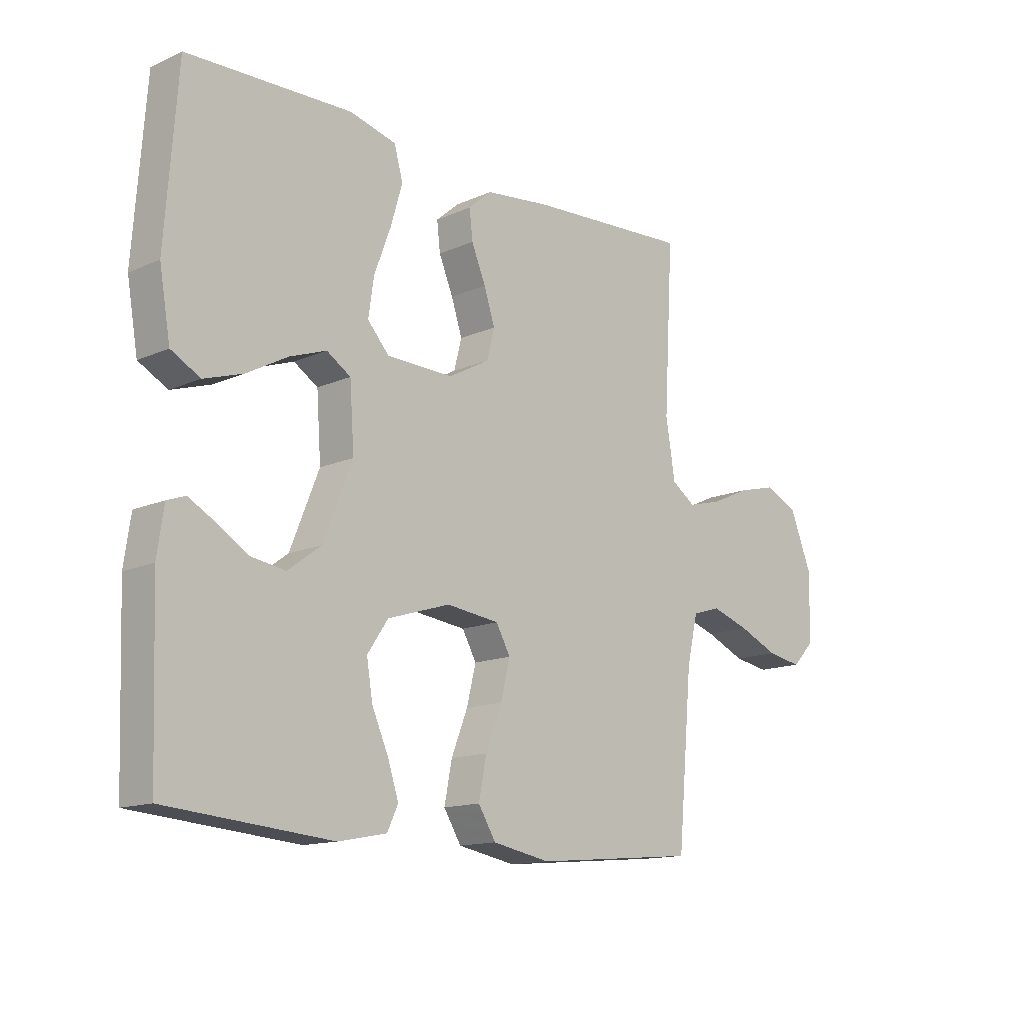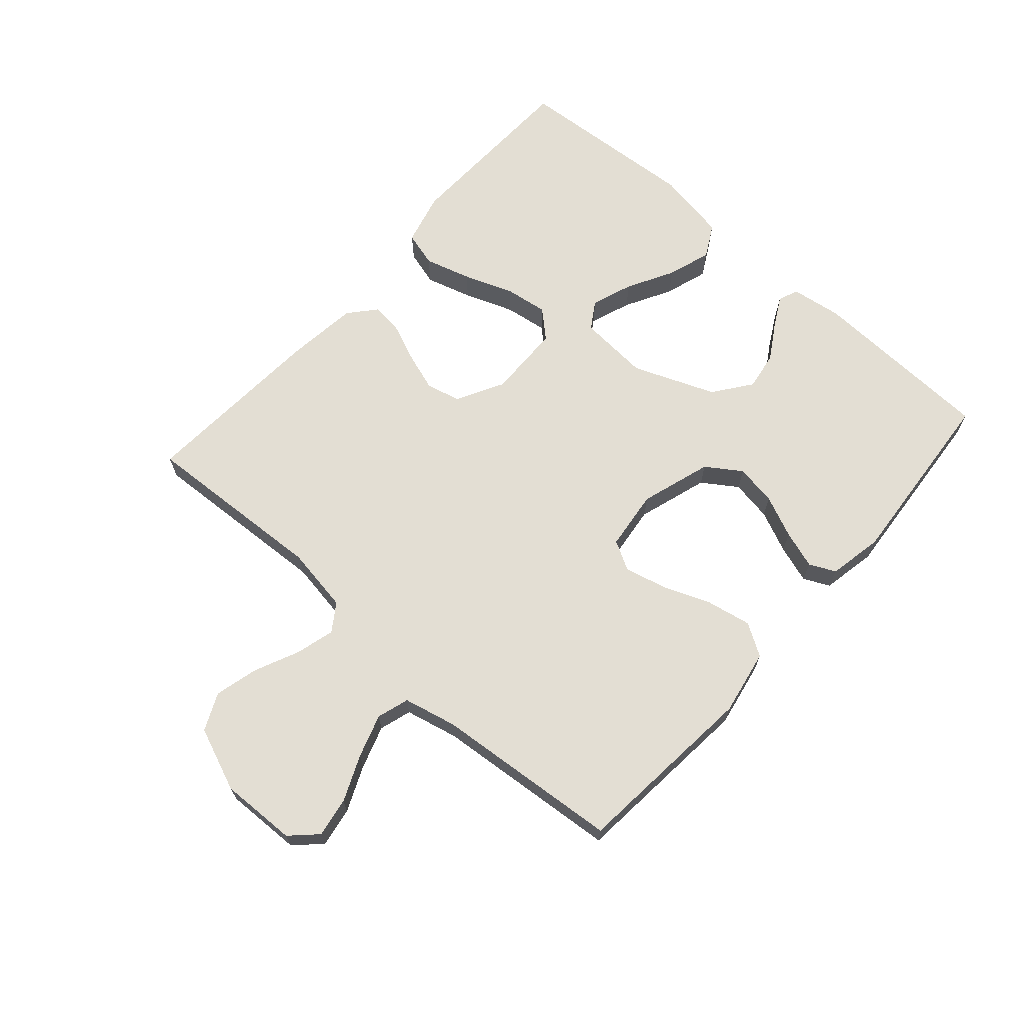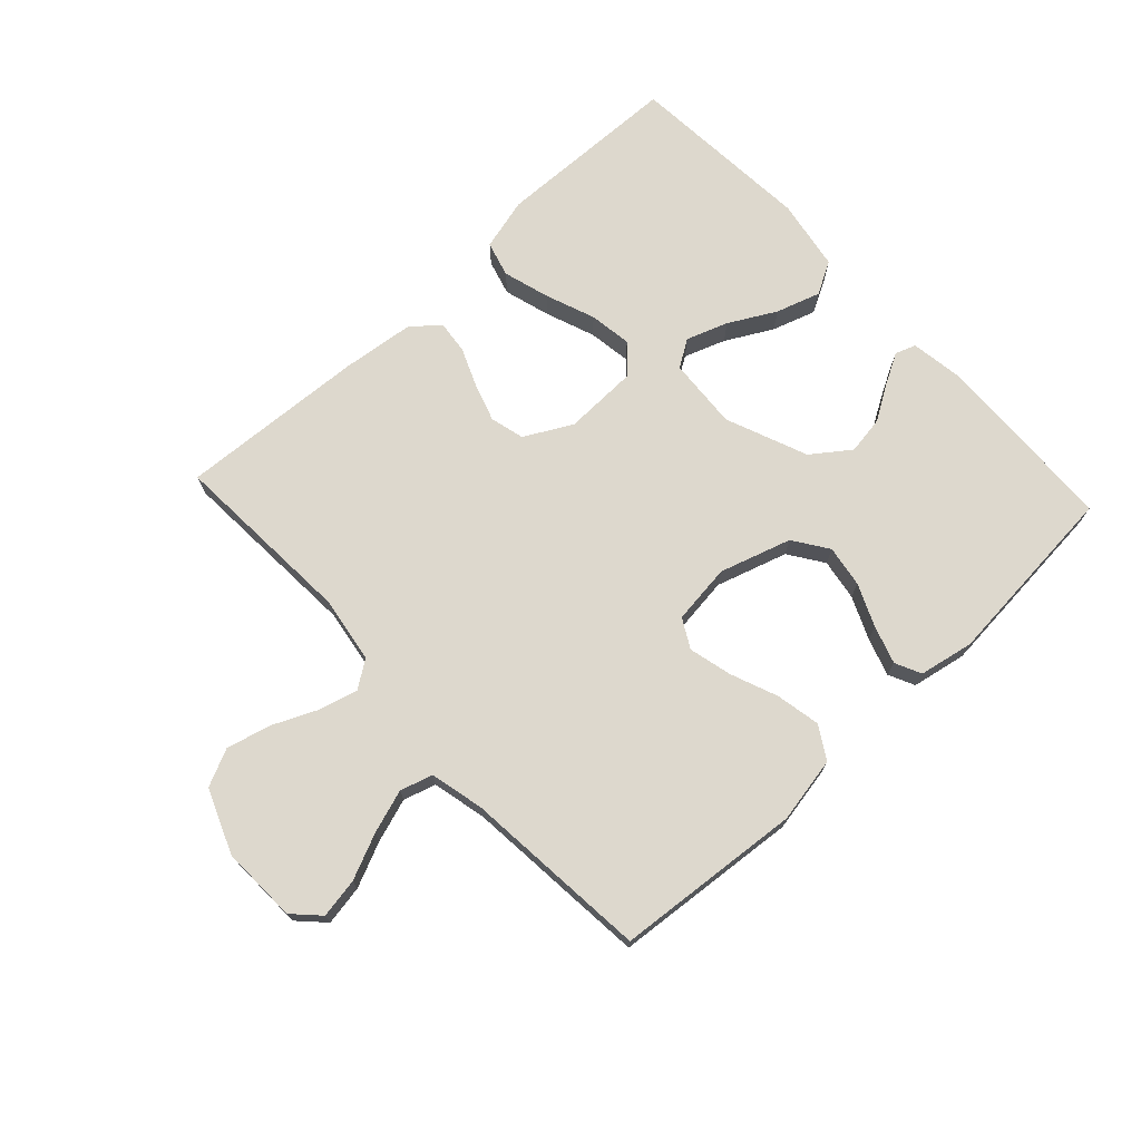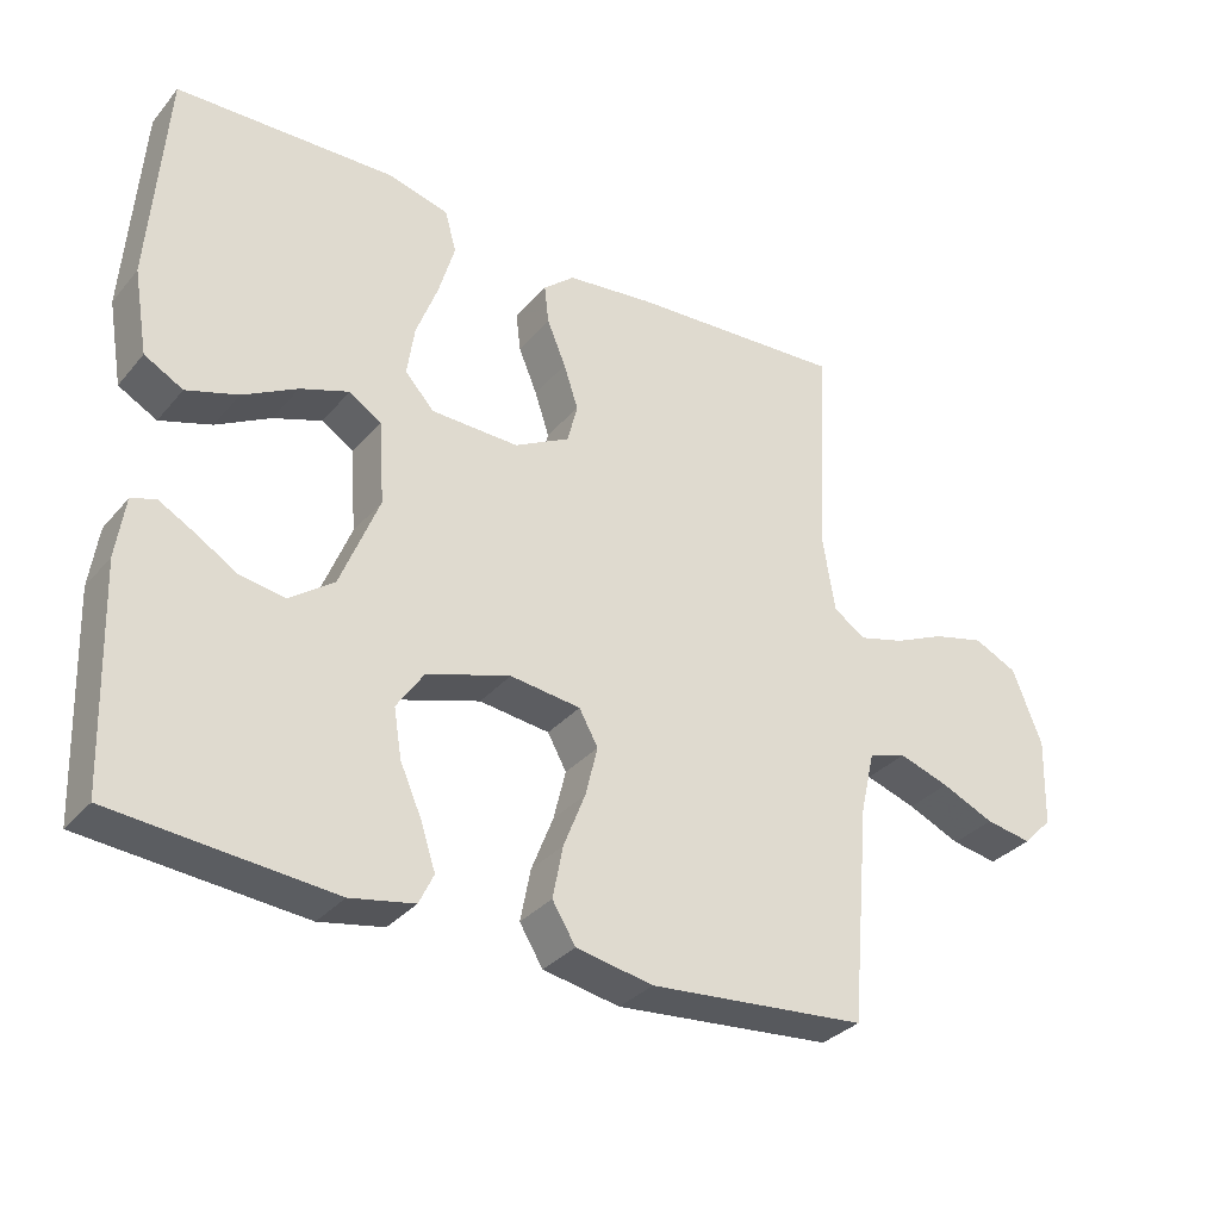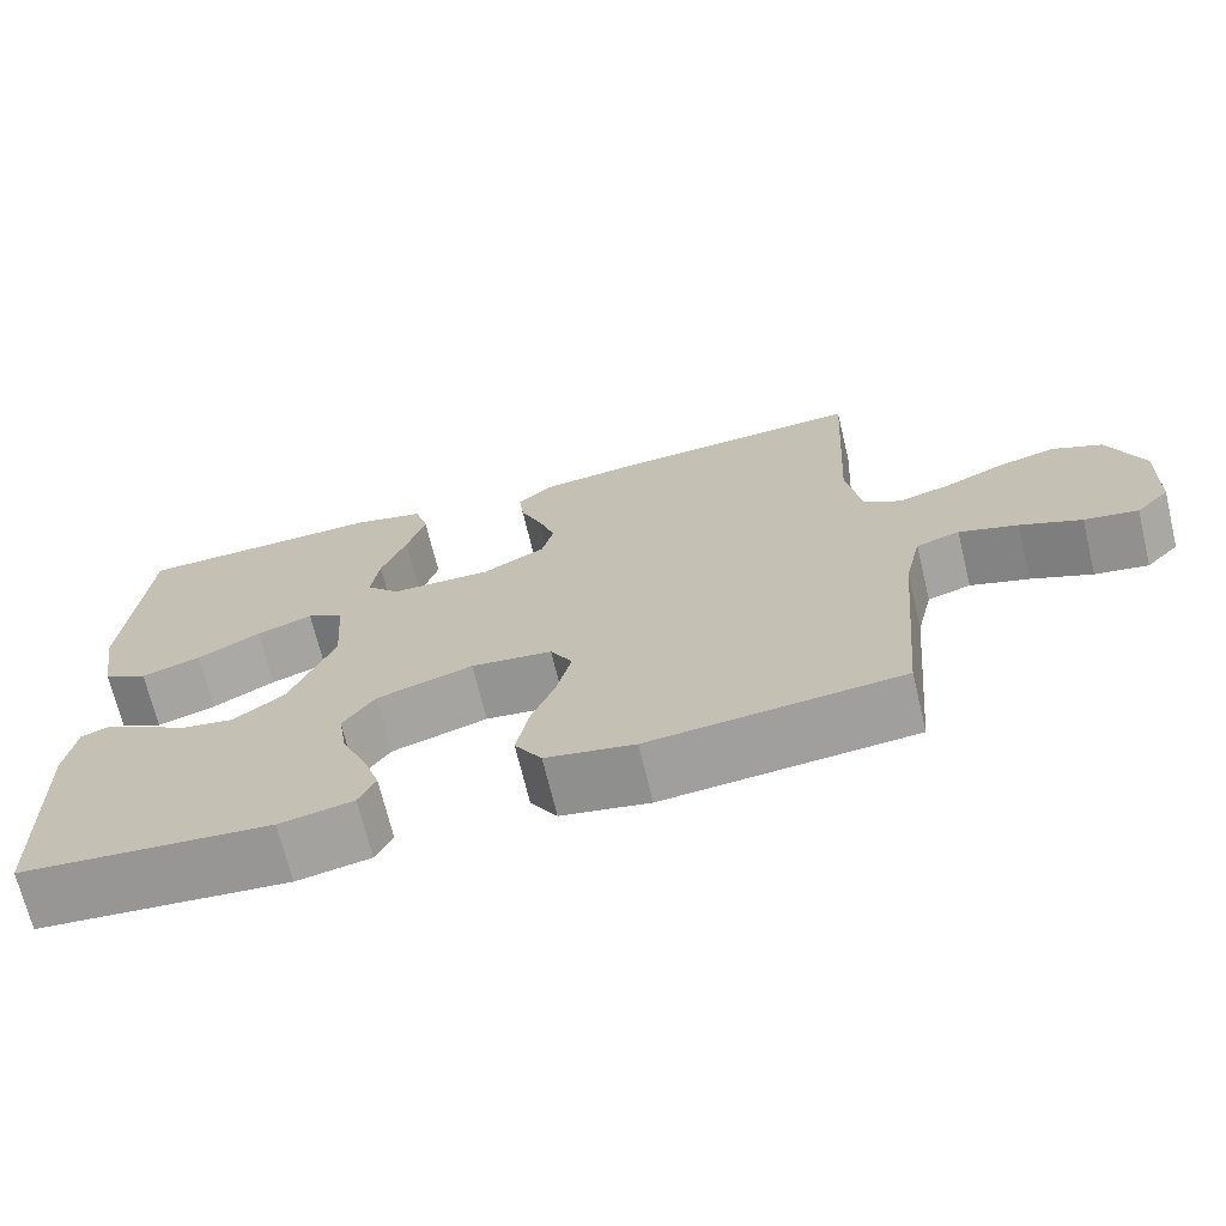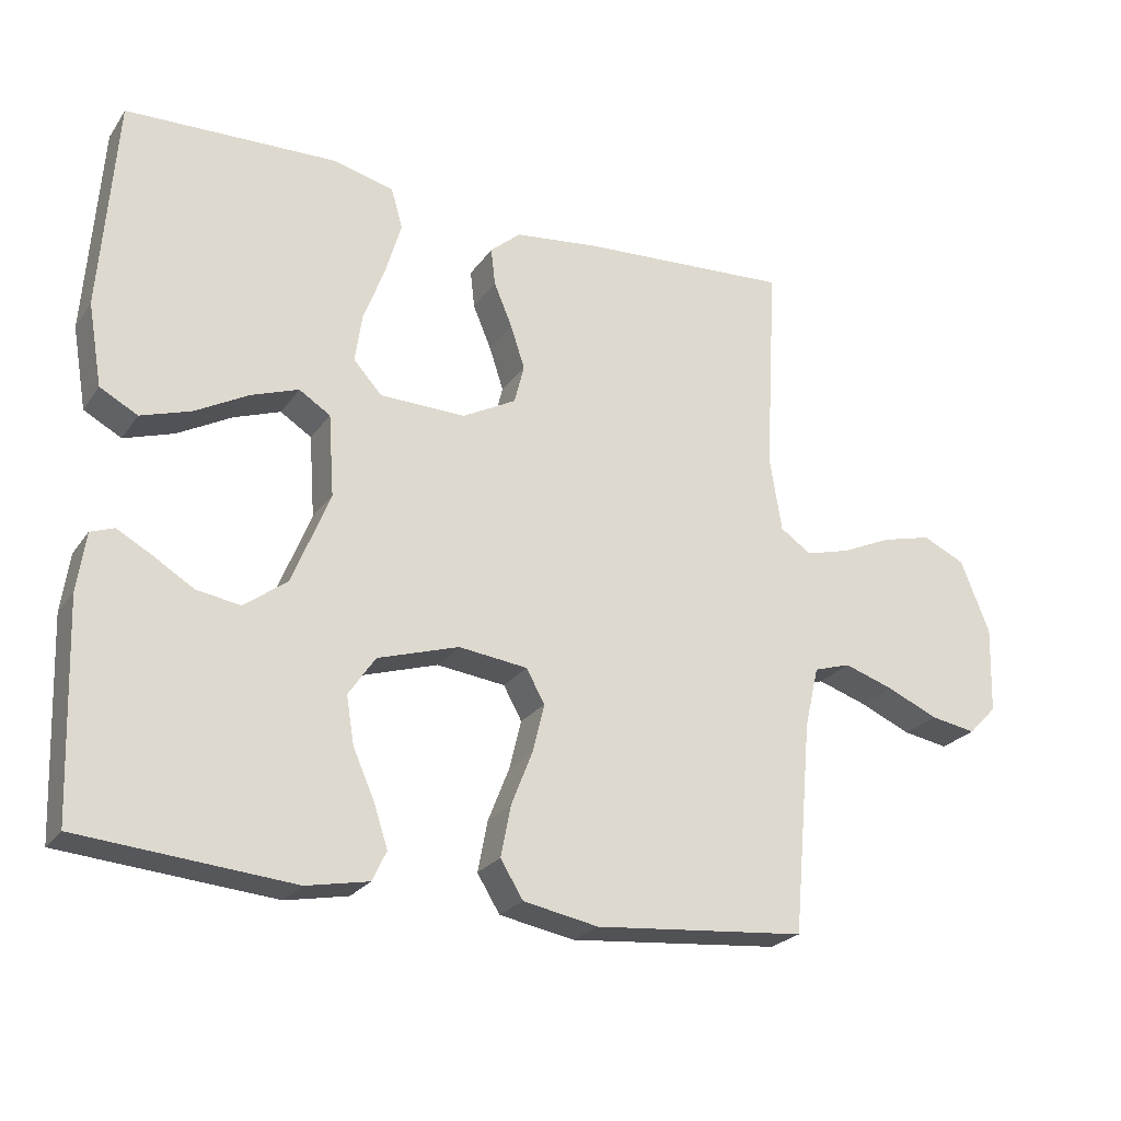
<metadata>
{"format":"obj","ext":"obj","renderer":"f3d","projection":"perspective","resolution":1024,"background":"white","views":[{"elev":-13.9,"azim":-45.6,"up":"+Z"},{"elev":67.3,"azim":131.6,"up":"+Y"},{"elev":72.1,"azim":137.1,"up":"+Y"},{"elev":-32.8,"azim":-33.6,"up":"+Z"},{"elev":-69.8,"azim":13.6,"up":"+Z"},{"elev":-24.2,"azim":-26.4,"up":"+Z"}]}
</metadata>
<code>
v 0.5 0.07 0.5
v 0.483 0.07 0.2
v 0.5 0.07 0.094
v 0.544 0.07 0.064
v 0.607 0.07 0.081
v 0.678 0.07 0.113
v 0.749 0.07 0.131
v 0.809 0.07 0.103
v 0.85 0.07 0
v 0.846 0.07 -0.123
v 0.806 0.07 -0.164
v 0.742 0.07 -0.153
v 0.669 0.07 -0.121
v 0.599 0.07 -0.098
v 0.547 0.07 -0.114
v 0.527 0.07 -0.2
v 0.5 0.07 -0.5
v 0.2 0.07 -0.527
v 0.094 0.07 -0.507
v 0.062 0.07 -0.455
v 0.076 0.07 -0.383
v 0.106 0.07 -0.307
v 0.123 0.07 -0.238
v 0.097 0.07 -0.191
v 0 0.07 -0.179
v -0.115 0.07 -0.215
v -0.153 0.07 -0.271
v -0.142 0.07 -0.338
v -0.112 0.07 -0.406
v -0.092 0.07 -0.467
v -0.112 0.07 -0.509
v -0.2 0.07 -0.526
v -0.5 0.07 -0.5
v -0.511 0.07 -0.2
v -0.499 0.07 -0.117
v -0.466 0.07 -0.105
v -0.417 0.07 -0.132
v -0.36 0.07 -0.167
v -0.298 0.07 -0.177
v -0.237 0.07 -0.132
v -0.184 0.07 0
v -0.192 0.07 0.115
v -0.236 0.07 0.143
v -0.303 0.07 0.119
v -0.378 0.07 0.078
v -0.449 0.07 0.055
v -0.502 0.07 0.084
v -0.522 0.07 0.2
v -0.5 0.07 0.5
v -0.2 0.07 0.509
v -0.115 0.07 0.487
v -0.099 0.07 0.43
v -0.121 0.07 0.355
v -0.151 0.07 0.275
v -0.161 0.07 0.206
v -0.121 0.07 0.162
v 0 0.07 0.159
v 0.076 0.07 0.2
v 0.09 0.07 0.255
v 0.07 0.07 0.316
v 0.044 0.07 0.378
v 0.038 0.07 0.431
v 0.081 0.07 0.468
v 0.2 0.07 0.482
v 0.5 0 0.5
v 0.483 0 0.2
v 0.5 0 0.094
v 0.544 0 0.064
v 0.607 0 0.081
v 0.678 0 0.113
v 0.749 0 0.131
v 0.809 0 0.103
v 0.85 0 0
v 0.846 0 -0.123
v 0.806 0 -0.164
v 0.742 0 -0.153
v 0.669 0 -0.121
v 0.599 0 -0.098
v 0.547 0 -0.114
v 0.527 0 -0.2
v 0.5 0 -0.5
v 0.2 0 -0.527
v 0.094 0 -0.507
v 0.062 0 -0.455
v 0.076 0 -0.383
v 0.106 0 -0.307
v 0.123 0 -0.238
v 0.097 0 -0.191
v 0 0 -0.179
v -0.115 0 -0.215
v -0.153 0 -0.271
v -0.142 0 -0.338
v -0.112 0 -0.406
v -0.092 0 -0.467
v -0.112 0 -0.509
v -0.2 0 -0.526
v -0.5 0 -0.5
v -0.511 0 -0.2
v -0.499 0 -0.117
v -0.466 0 -0.105
v -0.417 0 -0.132
v -0.36 0 -0.167
v -0.298 0 -0.177
v -0.237 0 -0.132
v -0.184 0 0
v -0.192 0 0.115
v -0.236 0 0.143
v -0.303 0 0.119
v -0.378 0 0.078
v -0.449 0 0.055
v -0.502 0 0.084
v -0.522 0 0.2
v -0.5 0 0.5
v -0.2 0 0.509
v -0.115 0 0.487
v -0.099 0 0.43
v -0.121 0 0.355
v -0.151 0 0.275
v -0.161 0 0.206
v -0.121 0 0.162
v 0 0 0.159
v 0.076 0 0.2
v 0.09 0 0.255
v 0.07 0 0.316
v 0.044 0 0.378
v 0.038 0 0.431
v 0.081 0 0.468
v 0.2 0 0.482
f 63 64 1 2
f 60 61 62 63
f 59 60 63 2
f 58 59 2 3
f 57 58 3 4
f 56 57 4
f 51 52 53 54
f 49 50 51 54
f 49 54 55
f 48 49 55 56
f 44 45 46 47
f 43 44 47 48
f 35 36 37 38
f 33 34 35 38
f 33 38 39
f 32 33 39 40
f 28 29 30 31
f 28 31 32 40
f 19 20 21 22
f 19 22 23
f 16 17 18 19
f 15 16 19 23
f 14 15 23 24
f 10 11 12 13
f 10 13 14
f 9 10 14
f 5 6 7 8
f 4 5 8 9
f 43 48 56 4
f 27 28 40
f 26 27 40 41
f 25 26 41 42
f 14 24 25 42
f 14 42 43
f 4 9 14 43
f 66 65 128 127
f 127 126 125 124
f 66 127 124 123
f 67 66 123 122
f 68 67 122 121
f 68 121 120
f 118 117 116 115
f 118 115 114 113
f 119 118 113
f 120 119 113 112
f 111 110 109 108
f 112 111 108 107
f 102 101 100 99
f 102 99 98 97
f 103 102 97
f 104 103 97 96
f 95 94 93 92
f 104 96 95 92
f 86 85 84 83
f 87 86 83
f 83 82 81 80
f 87 83 80 79
f 88 87 79 78
f 77 76 75 74
f 78 77 74
f 78 74 73
f 72 71 70 69
f 73 72 69 68
f 68 120 112 107
f 104 92 91
f 105 104 91 90
f 106 105 90 89
f 106 89 88 78
f 107 106 78
f 107 78 73 68
f 1 65 66 2
f 2 66 67 3
f 3 67 68 4
f 4 68 69 5
f 5 69 70 6
f 6 70 71 7
f 7 71 72 8
f 8 72 73 9
f 9 73 74 10
f 10 74 75 11
f 11 75 76 12
f 12 76 77 13
f 13 77 78 14
f 14 78 79 15
f 15 79 80 16
f 16 80 81 17
f 17 81 82 18
f 18 82 83 19
f 19 83 84 20
f 20 84 85 21
f 21 85 86 22
f 22 86 87 23
f 23 87 88 24
f 24 88 89 25
f 25 89 90 26
f 26 90 91 27
f 27 91 92 28
f 28 92 93 29
f 29 93 94 30
f 30 94 95 31
f 31 95 96 32
f 32 96 97 33
f 33 97 98 34
f 34 98 99 35
f 35 99 100 36
f 36 100 101 37
f 37 101 102 38
f 38 102 103 39
f 39 103 104 40
f 40 104 105 41
f 41 105 106 42
f 42 106 107 43
f 43 107 108 44
f 44 108 109 45
f 45 109 110 46
f 46 110 111 47
f 47 111 112 48
f 48 112 113 49
f 49 113 114 50
f 50 114 115 51
f 51 115 116 52
f 52 116 117 53
f 53 117 118 54
f 54 118 119 55
f 55 119 120 56
f 56 120 121 57
f 57 121 122 58
f 58 122 123 59
f 59 123 124 60
f 60 124 125 61
f 61 125 126 62
f 62 126 127 63
f 63 127 128 64
f 64 128 65 1

</code>
